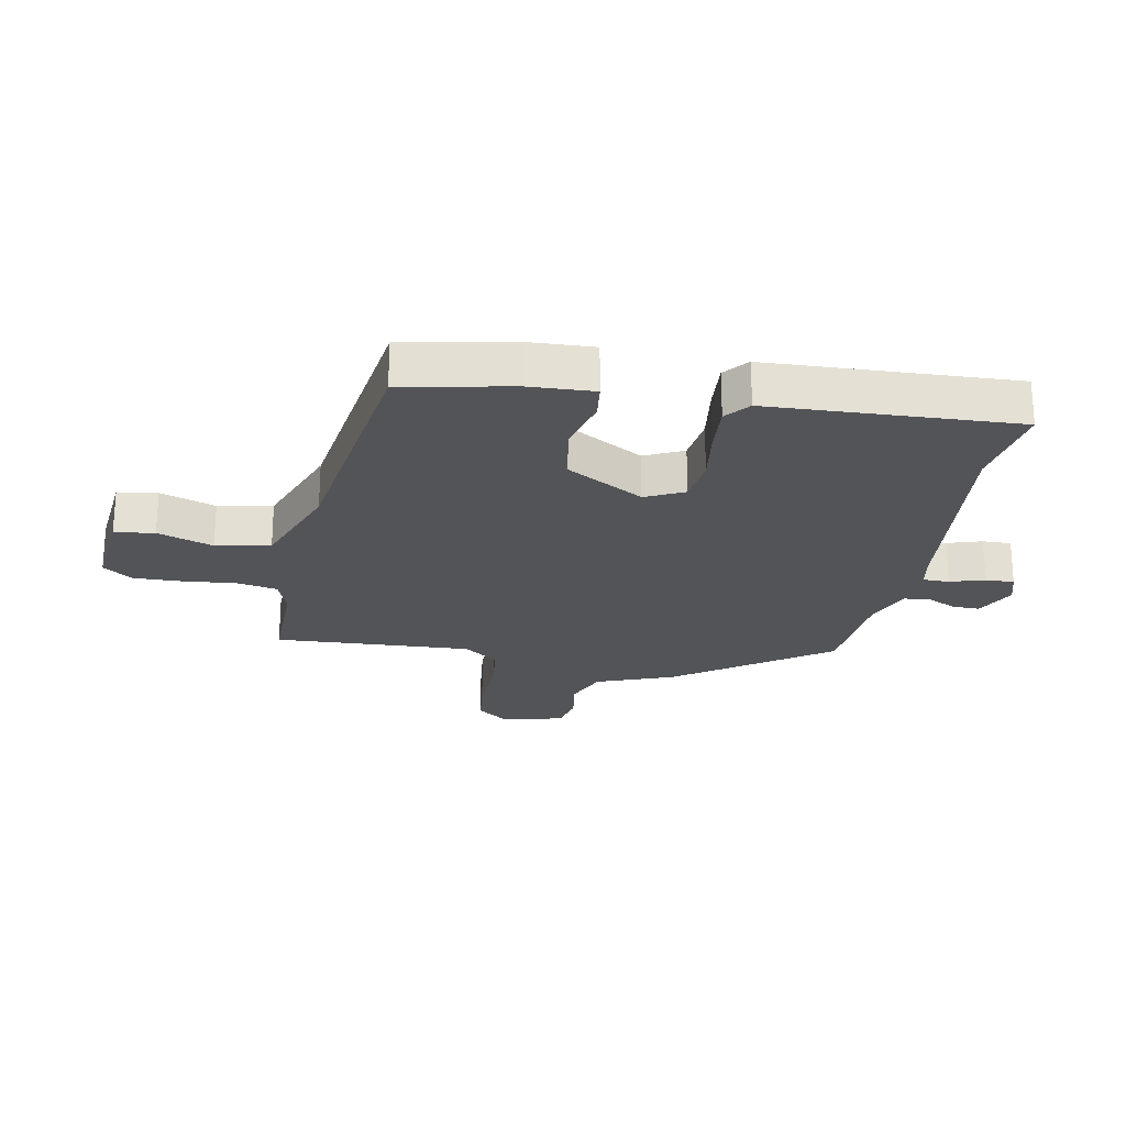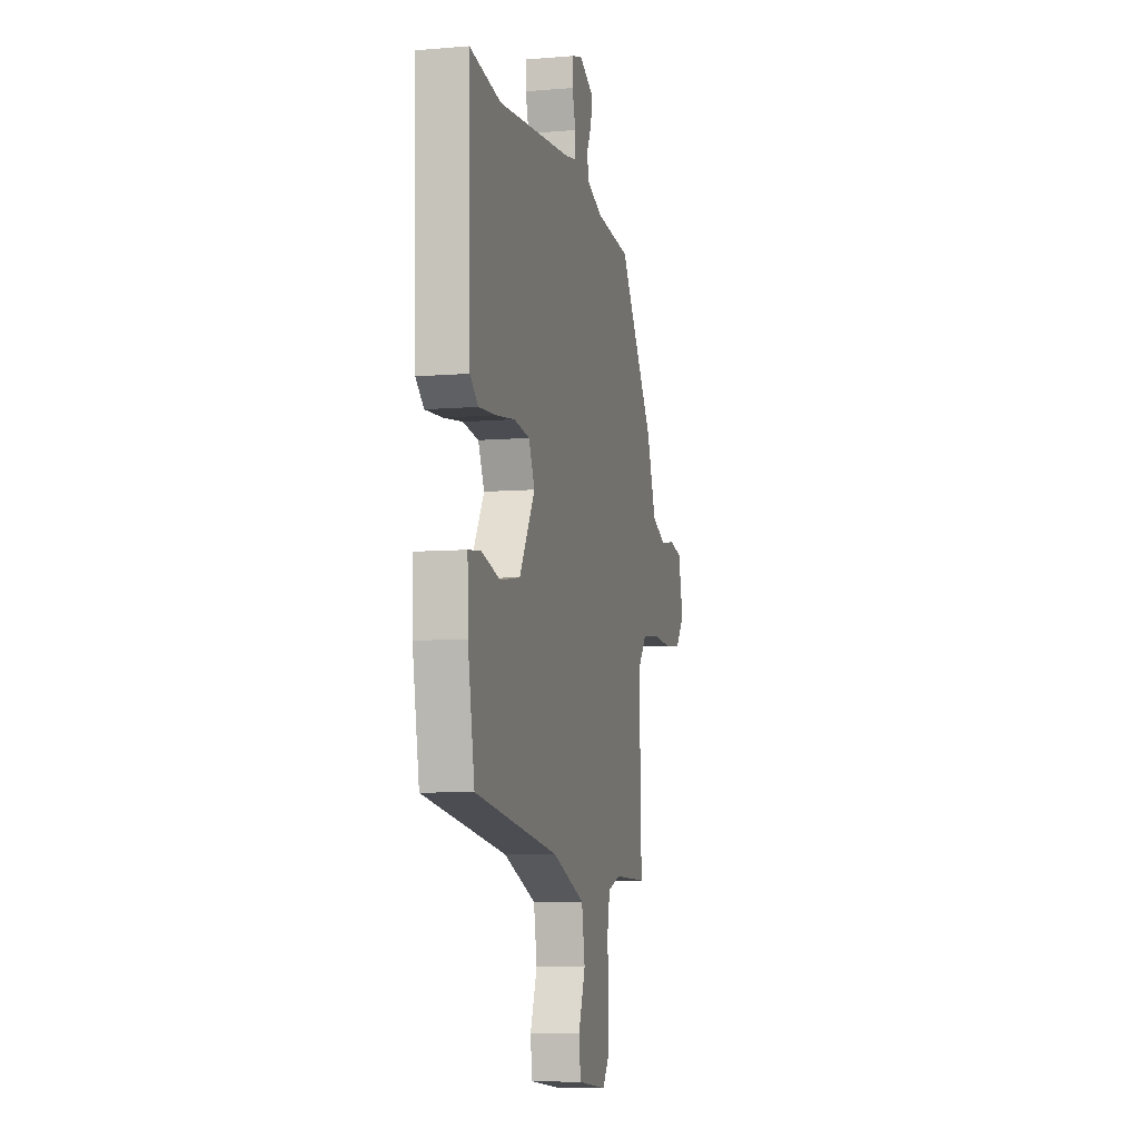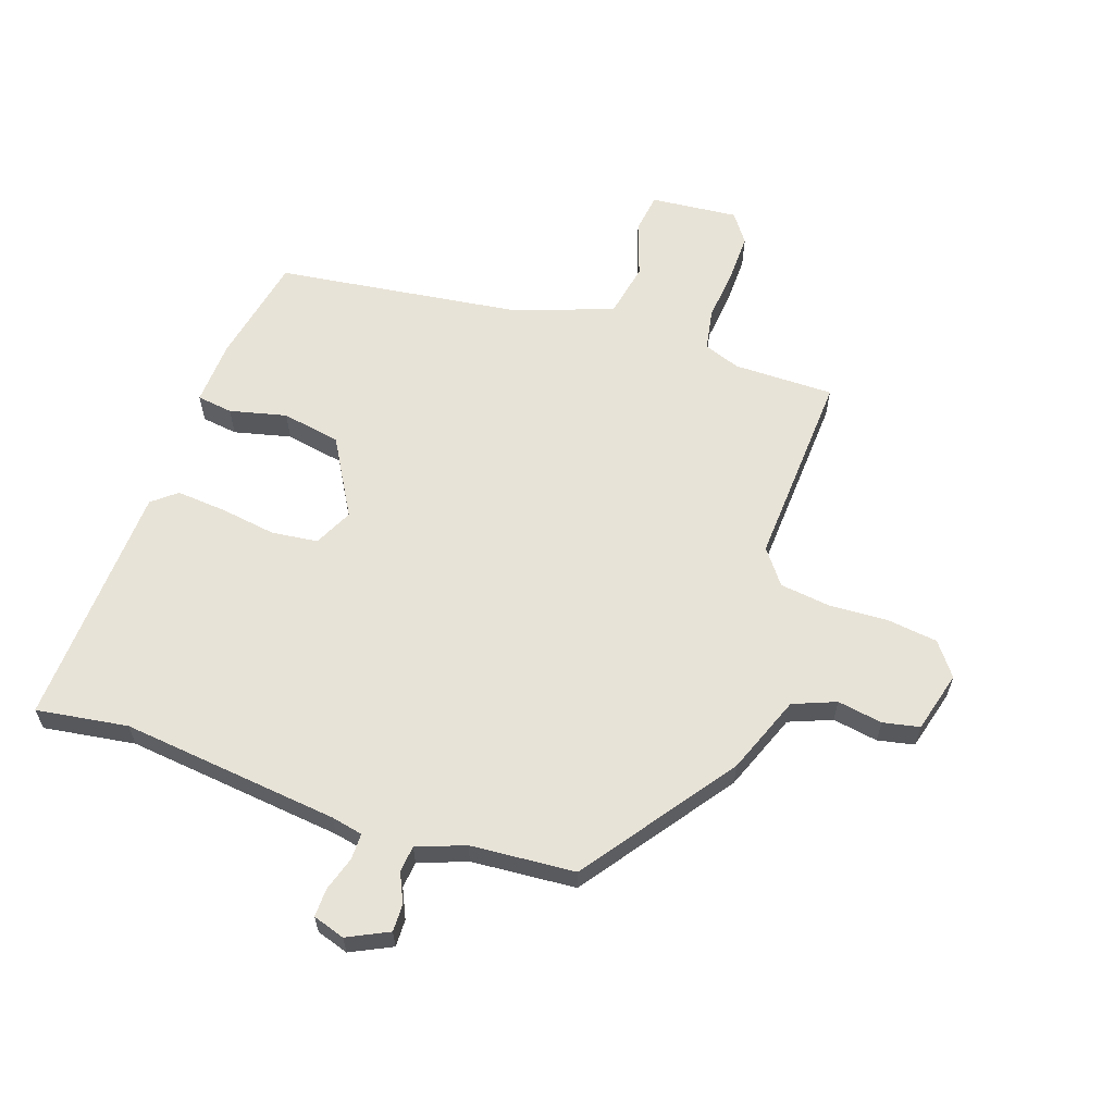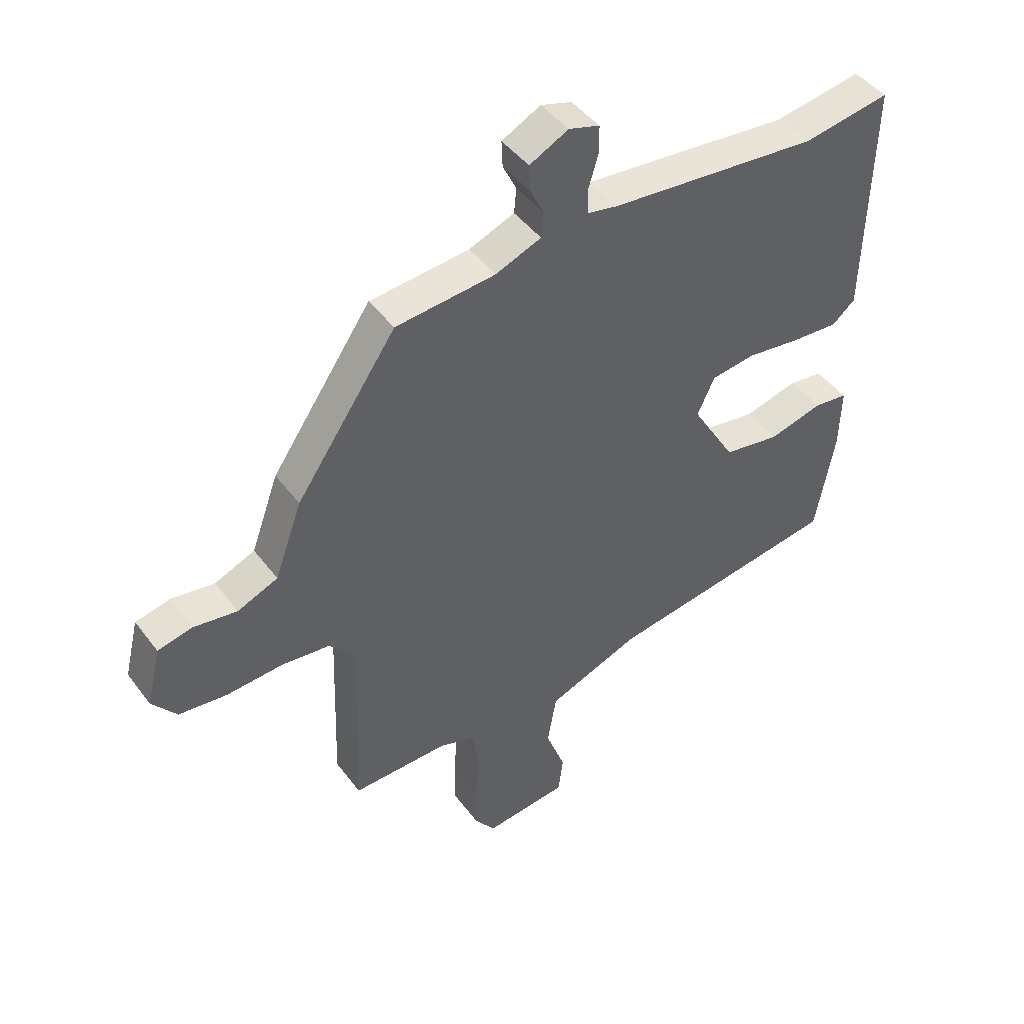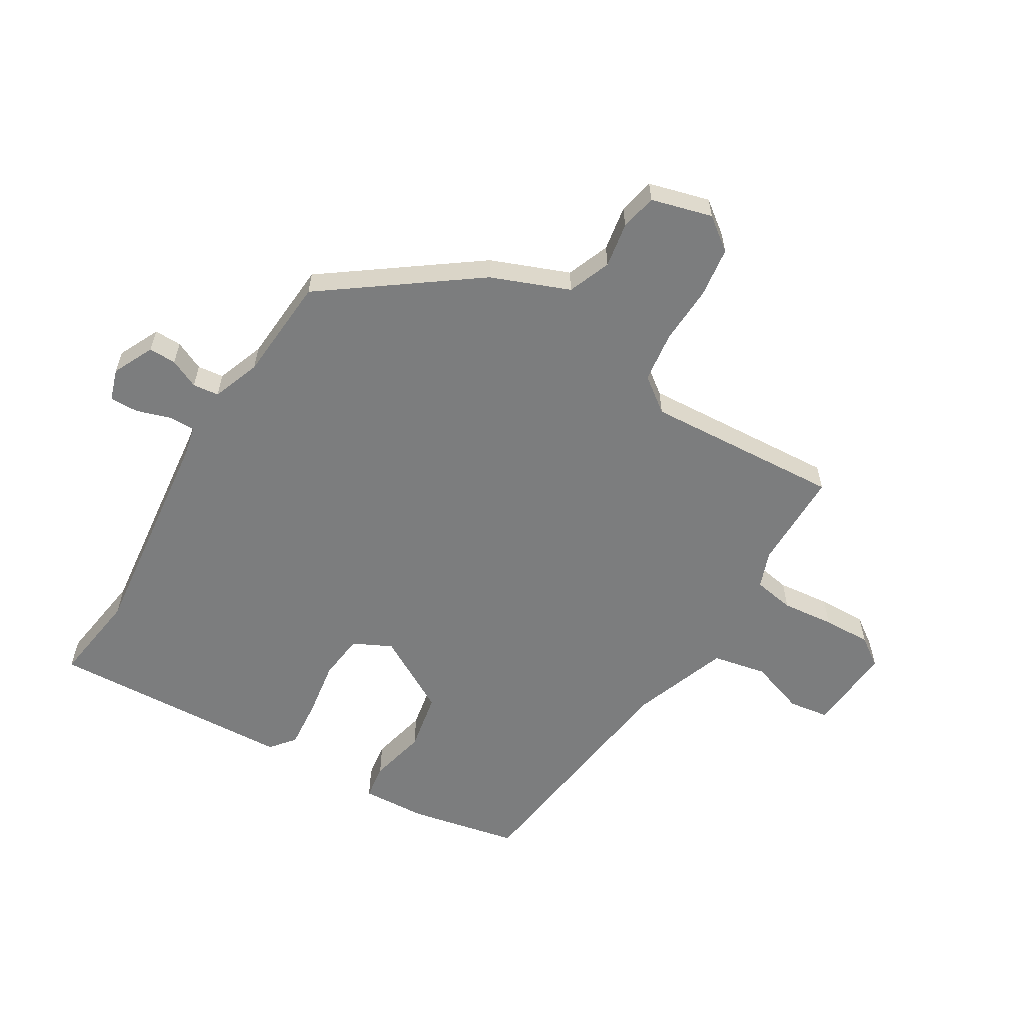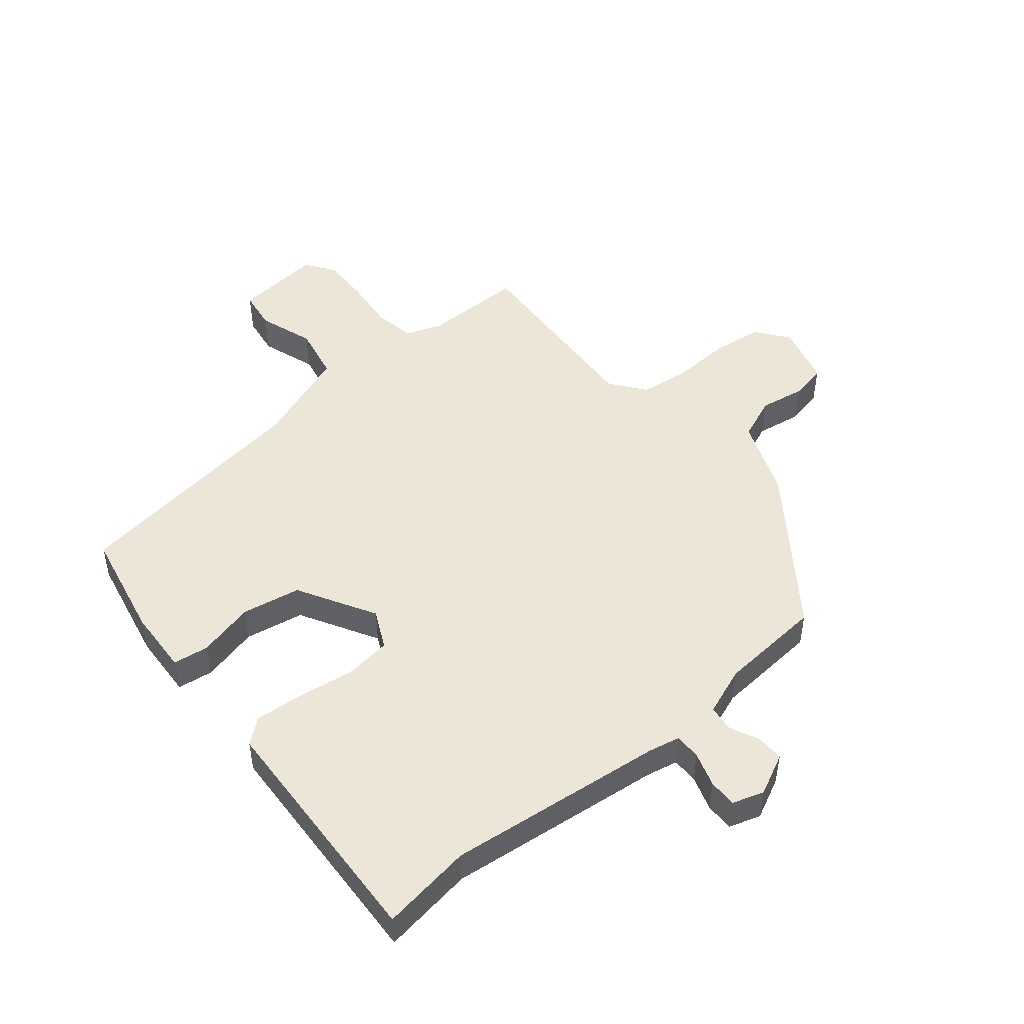
<metadata>
{"format":"obj","ext":"obj","renderer":"f3d","projection":"perspective","resolution":1024,"background":"white","views":[{"elev":-23.4,"azim":-99.7,"up":"+Y"},{"elev":-7.5,"azim":-76.6,"up":"+Z"},{"elev":61.6,"azim":20.1,"up":"+Y"},{"elev":44.8,"azim":145.7,"up":"+Z"},{"elev":-59.0,"azim":60.4,"up":"+Y"},{"elev":48.7,"azim":-38.3,"up":"+Y"}]}
</metadata>
<code>
v -0.515 0.07 -0.415
v -0.548 0.07 -0.232
v -0.551 0.07 -0.123
v -0.491 0.07 -0.116
v -0.396 0.07 -0.141
v -0.297 0.07 -0.125
v -0.22 0.07 0.003
v -0.25 0.07 0.068
v -0.327 0.07 0.079
v -0.422 0.07 0.067
v -0.505 0.07 0.062
v -0.545 0.07 0.096
v -0.555 0.07 0.509
v -0.402 0.07 0.483
v -0.035 0.07 0.516
v 0.018 0.07 0.526
v 0.019 0.07 0.57
v 0.002 0.07 0.628
v 0.002 0.07 0.676
v 0.056 0.07 0.692
v 0.124 0.07 0.657
v 0.122 0.07 0.611
v 0.098 0.07 0.562
v 0.102 0.07 0.518
v 0.182 0.07 0.486
v 0.357 0.07 0.469
v 0.533 0.07 0.214
v 0.581 0.07 0.082
v 0.652 0.07 0.052
v 0.728 0.07 0.063
v 0.789 0.07 0.049
v 0.814 0.07 -0.054
v 0.771 0.07 -0.108
v 0.686 0.07 -0.117
v 0.588 0.07 -0.11
v 0.502 0.07 -0.119
v 0.457 0.07 -0.176
v 0.468 0.07 -0.507
v 0.3 0.07 -0.503
v 0.238 0.07 -0.524
v 0.224 0.07 -0.593
v 0.231 0.07 -0.681
v 0.231 0.07 -0.762
v 0.195 0.07 -0.81
v 0.049 0.07 -0.793
v 0.041 0.07 -0.726
v 0.075 0.07 -0.634
v 0.059 0.07 -0.543
v -0.102 0.07 -0.48
v -0.515 0 -0.415
v -0.548 0 -0.232
v -0.551 0 -0.123
v -0.491 0 -0.116
v -0.396 0 -0.141
v -0.297 0 -0.125
v -0.22 0 0.003
v -0.25 0 0.068
v -0.327 0 0.079
v -0.422 0 0.067
v -0.505 0 0.062
v -0.545 0 0.096
v -0.555 0 0.509
v -0.402 0 0.483
v -0.035 0 0.516
v 0.018 0 0.526
v 0.019 0 0.57
v 0.002 0 0.628
v 0.002 0 0.676
v 0.056 0 0.692
v 0.124 0 0.657
v 0.122 0 0.611
v 0.098 0 0.562
v 0.102 0 0.518
v 0.182 0 0.486
v 0.357 0 0.469
v 0.533 0 0.214
v 0.581 0 0.082
v 0.652 0 0.052
v 0.728 0 0.063
v 0.789 0 0.049
v 0.814 0 -0.054
v 0.771 0 -0.108
v 0.686 0 -0.117
v 0.588 0 -0.11
v 0.502 0 -0.119
v 0.457 0 -0.176
v 0.468 0 -0.507
v 0.3 0 -0.503
v 0.238 0 -0.524
v 0.224 0 -0.593
v 0.231 0 -0.681
v 0.231 0 -0.762
v 0.195 0 -0.81
v 0.049 0 -0.793
v 0.041 0 -0.726
v 0.075 0 -0.634
v 0.059 0 -0.543
v -0.102 0 -0.48
f 44 45 46 47
f 44 47 48
f 41 42 43 44
f 41 44 48
f 40 41 48 49
f 37 38 39
f 37 39 40 49
f 32 33 34 35
f 32 35 36
f 29 30 31 32
f 28 29 32 36
f 25 26 27 28
f 24 25 28 36
f 20 21 22 23
f 20 23 24
f 17 18 19 20
f 16 17 20 24
f 15 16 24 36
f 11 12 13 14
f 9 10 11 14
f 8 9 14 15
f 7 8 15 36
f 2 3 4 5
f 2 5 6
f 1 2 6
f 49 1 6
f 36 37 49
f 6 7 36 49
f 96 95 94 93
f 97 96 93
f 93 92 91 90
f 97 93 90
f 98 97 90 89
f 88 87 86
f 98 89 88 86
f 84 83 82 81
f 85 84 81
f 81 80 79 78
f 85 81 78 77
f 77 76 75 74
f 85 77 74 73
f 72 71 70 69
f 73 72 69
f 69 68 67 66
f 73 69 66 65
f 85 73 65 64
f 63 62 61 60
f 63 60 59 58
f 64 63 58 57
f 85 64 57 56
f 54 53 52 51
f 55 54 51
f 55 51 50
f 55 50 98
f 98 86 85
f 98 85 56 55
f 1 50 51 2
f 2 51 52 3
f 3 52 53 4
f 4 53 54 5
f 5 54 55 6
f 6 55 56 7
f 7 56 57 8
f 8 57 58 9
f 9 58 59 10
f 10 59 60 11
f 11 60 61 12
f 12 61 62 13
f 13 62 63 14
f 14 63 64 15
f 15 64 65 16
f 16 65 66 17
f 17 66 67 18
f 18 67 68 19
f 19 68 69 20
f 20 69 70 21
f 21 70 71 22
f 22 71 72 23
f 23 72 73 24
f 24 73 74 25
f 25 74 75 26
f 26 75 76 27
f 27 76 77 28
f 28 77 78 29
f 29 78 79 30
f 30 79 80 31
f 31 80 81 32
f 32 81 82 33
f 33 82 83 34
f 34 83 84 35
f 35 84 85 36
f 36 85 86 37
f 37 86 87 38
f 38 87 88 39
f 39 88 89 40
f 40 89 90 41
f 41 90 91 42
f 42 91 92 43
f 43 92 93 44
f 44 93 94 45
f 45 94 95 46
f 46 95 96 47
f 47 96 97 48
f 48 97 98 49
f 49 98 50 1

</code>
